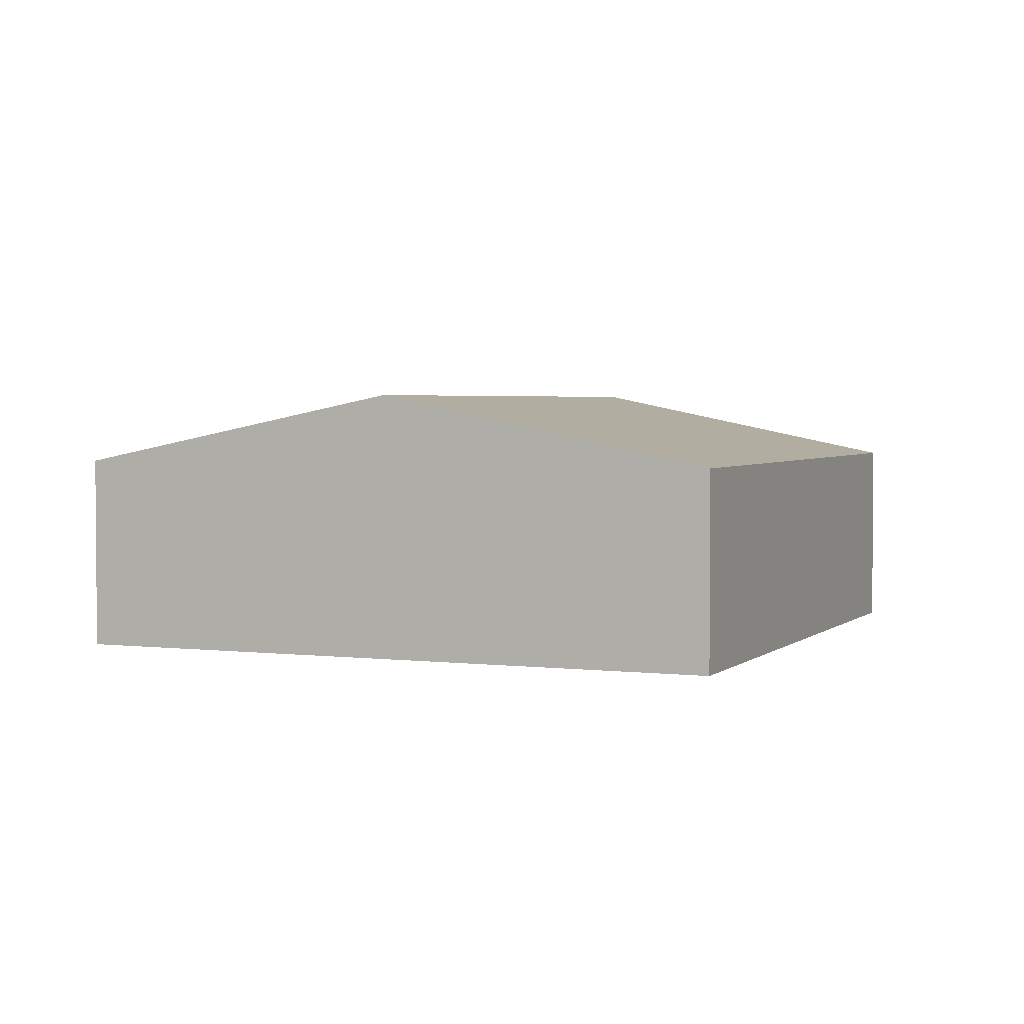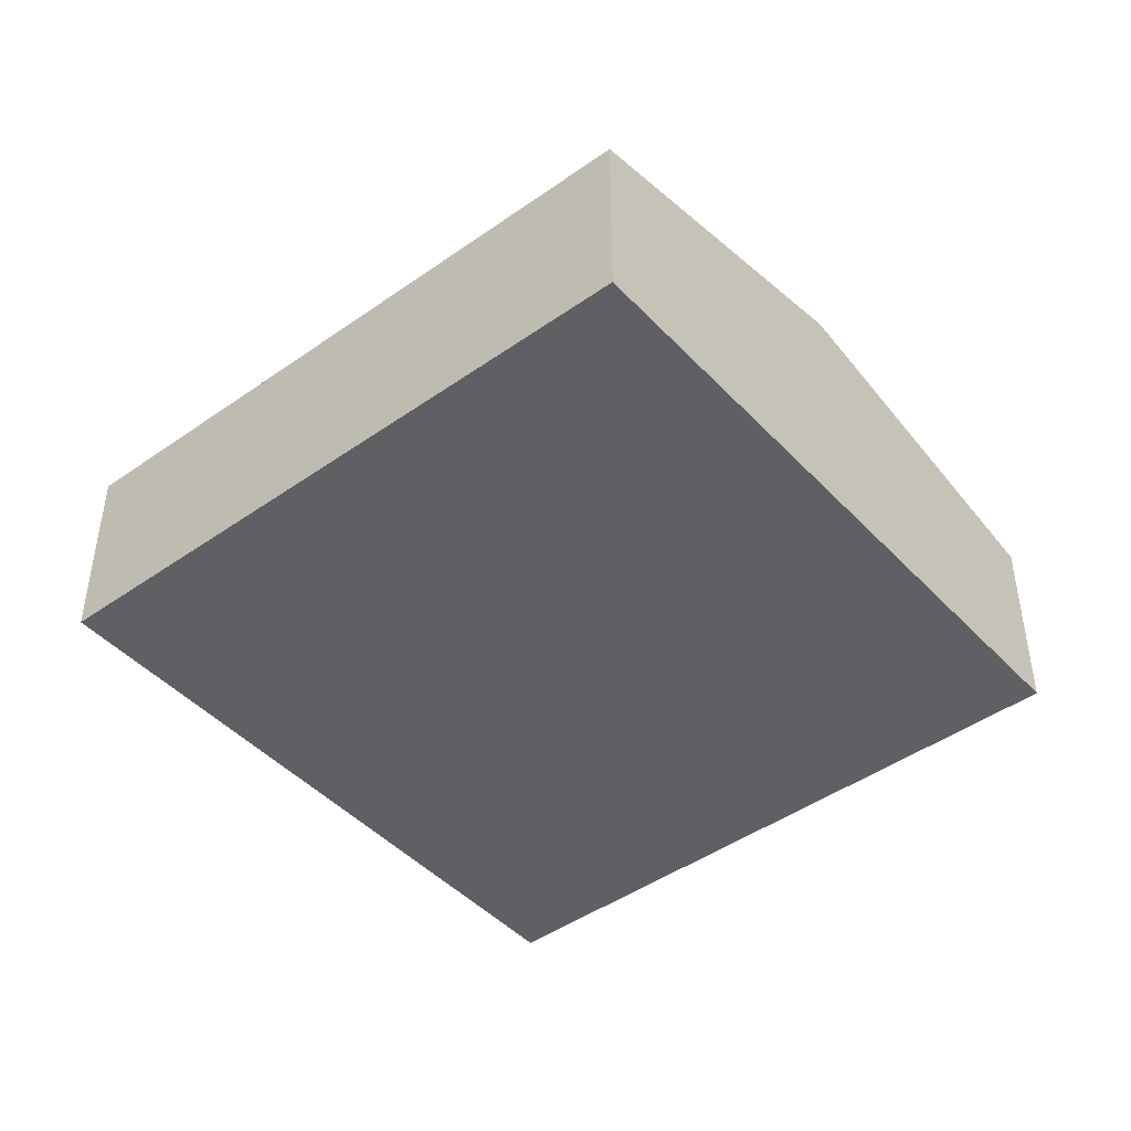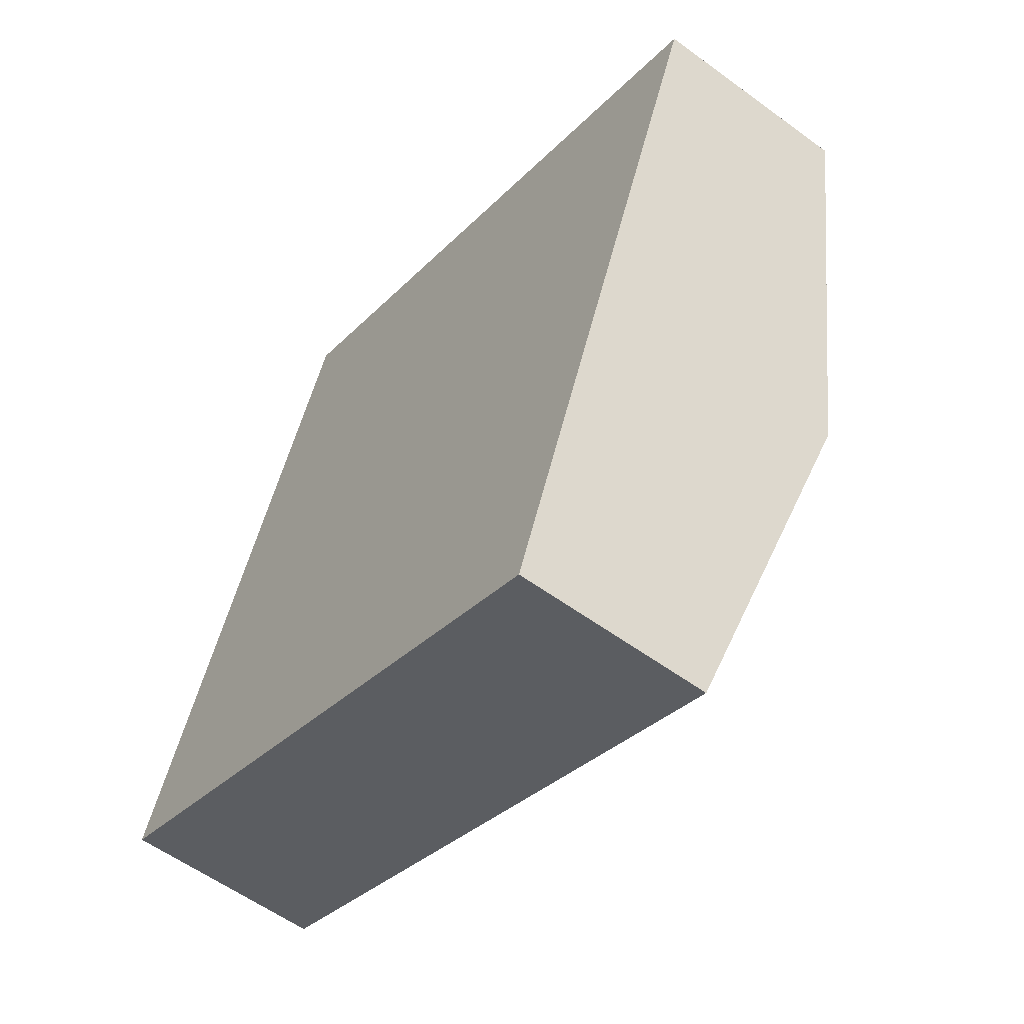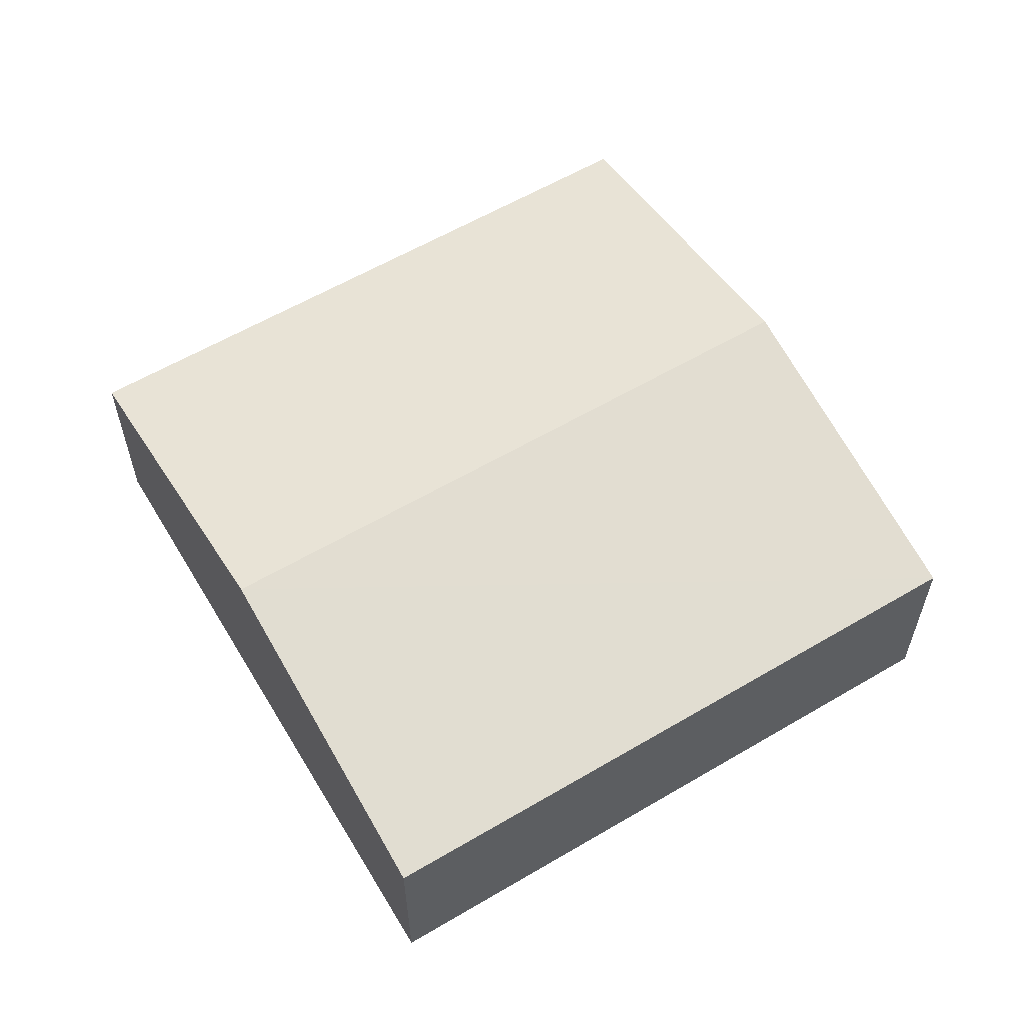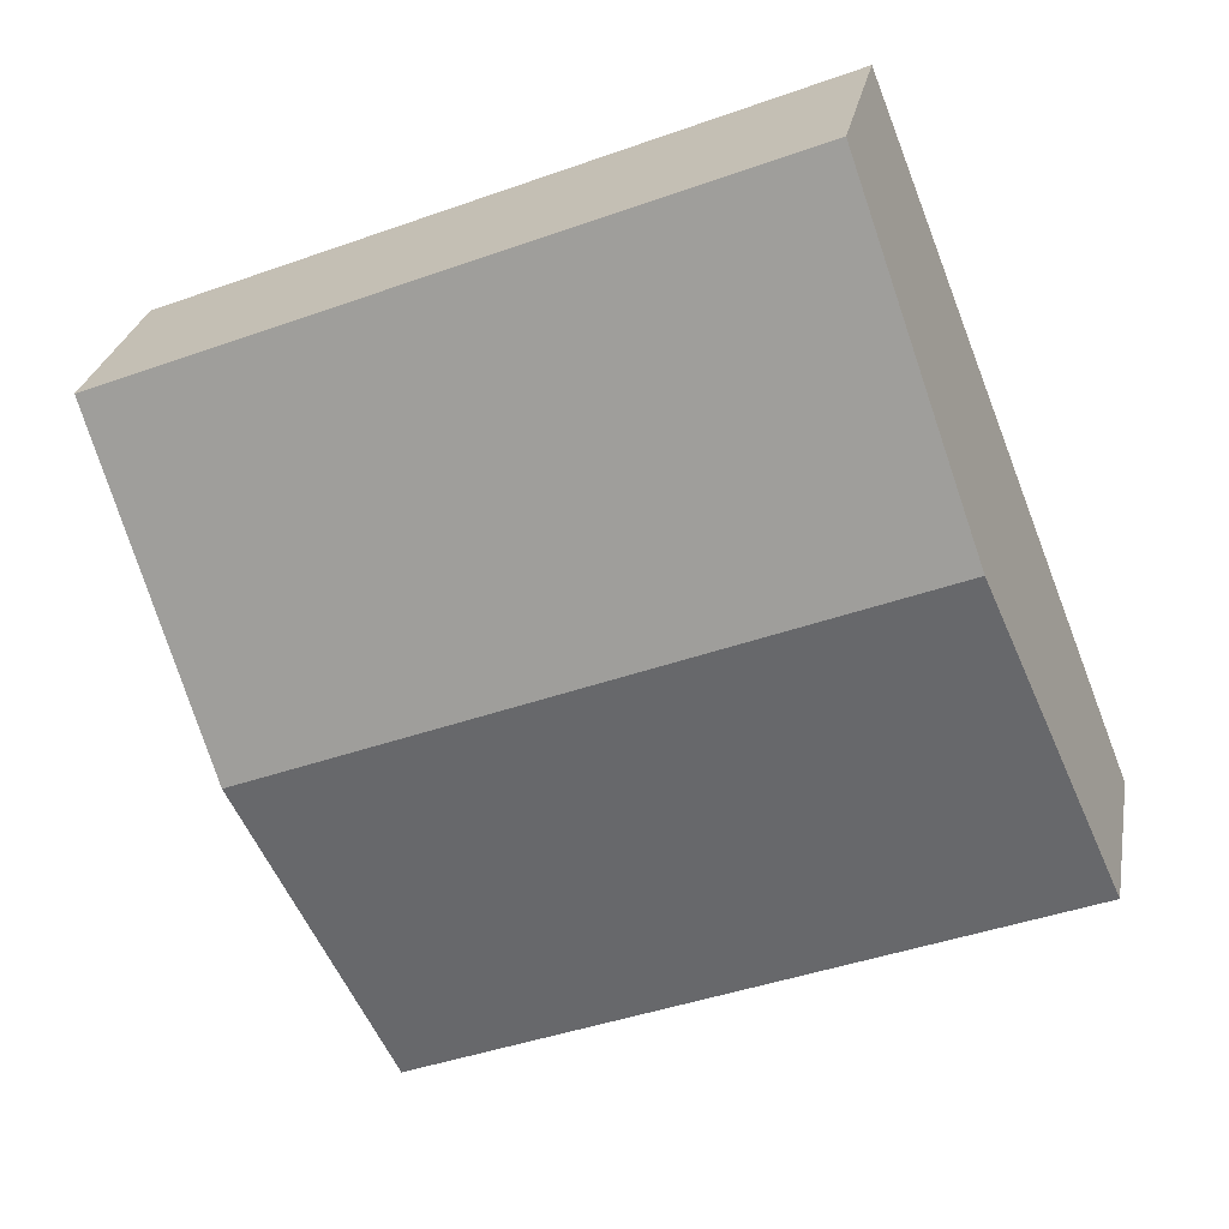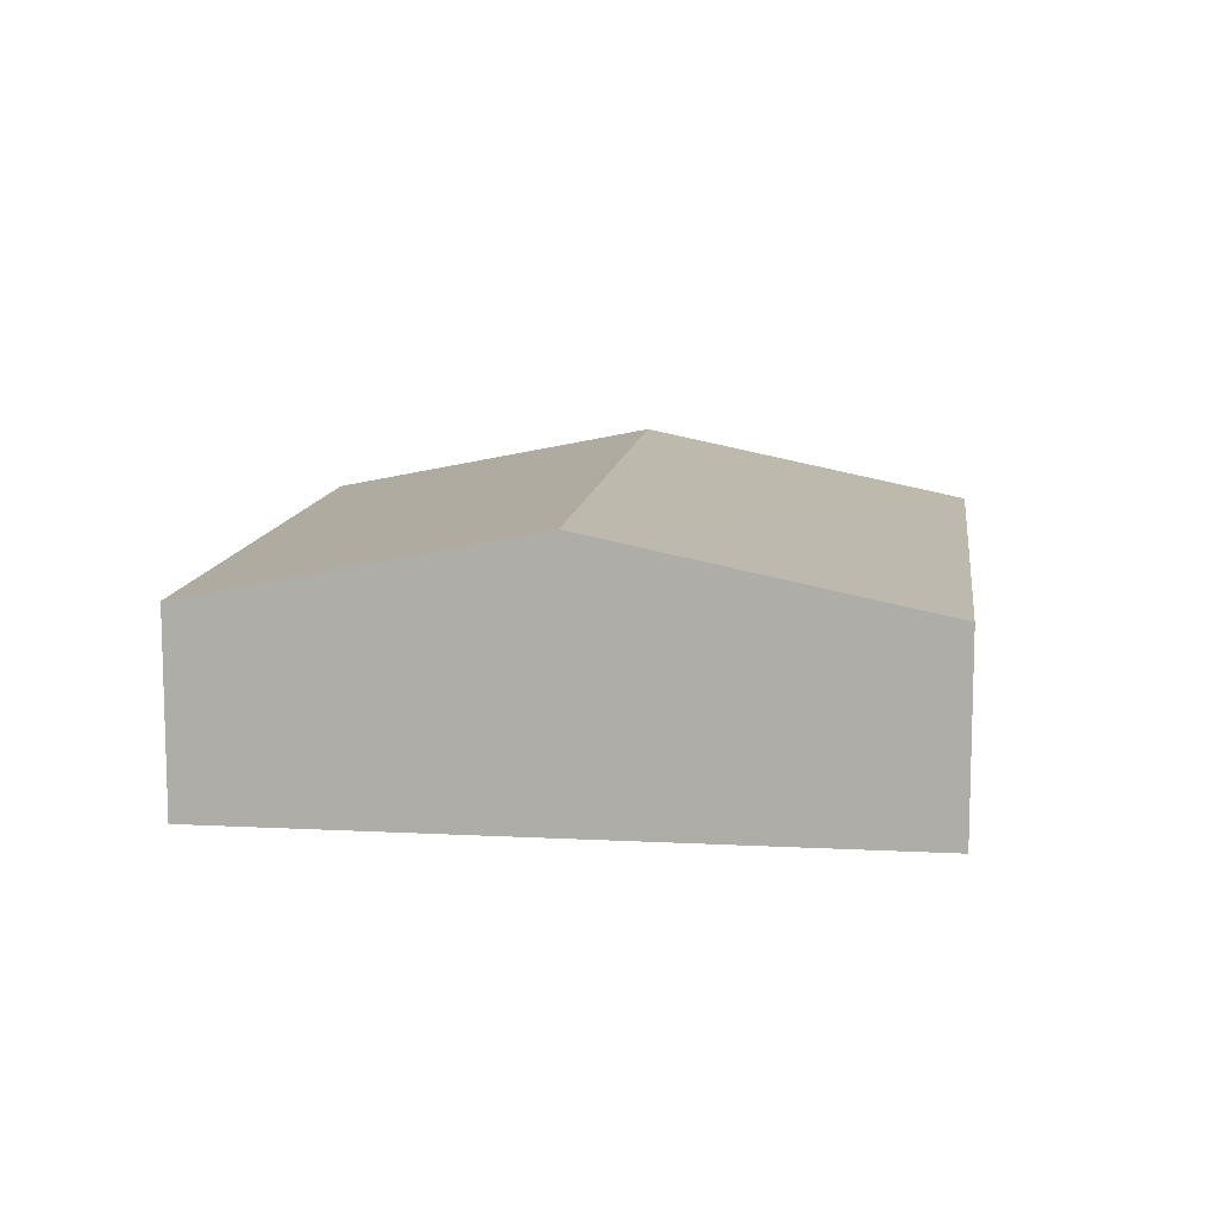
<metadata>
{"format":"obj","ext":"obj","renderer":"f3d","projection":"perspective","resolution":1024,"background":"white","views":[{"elev":2.9,"azim":134.7,"up":"+Y"},{"elev":-45.2,"azim":-118.8,"up":"+Y"},{"elev":-57.2,"azim":52.6,"up":"+Z"},{"elev":59.6,"azim":170.8,"up":"+Y"},{"elev":26.3,"azim":-169.9,"up":"+Z"},{"elev":11.2,"azim":119.1,"up":"+Y"}]}
</metadata>
<code>
v  5.39 1.215 2.395
v  0.77 1.644 1.967
v  1.543 1.215 3.94
v  4.609 1.644 0.425
v  0 1.217 7.452e-17
v  3.827 1.214 -1.548
v  0 0 0
v  3.827 9.479e-17 -1.548
v  0.77 -1.204e-16 1.967
v  1.543 -2.413e-16 3.94
v  5.39 -1.467e-16 2.395
v  4.609 -2.602e-17 0.425
g defaultobject
f 1 2 3
f 2 1 4
f 5 4 6
f 4 5 2
f 6 7 5
f 7 6 8
f 7 2 5
f 2 7 9
f 2 9 3
f 3 9 10
f 10 1 3
f 1 10 11
f 4 8 6
f 8 4 12
f 12 4 1
f 12 1 11
f 9 11 10
f 11 9 7
f 11 7 12
f 12 7 8

</code>
